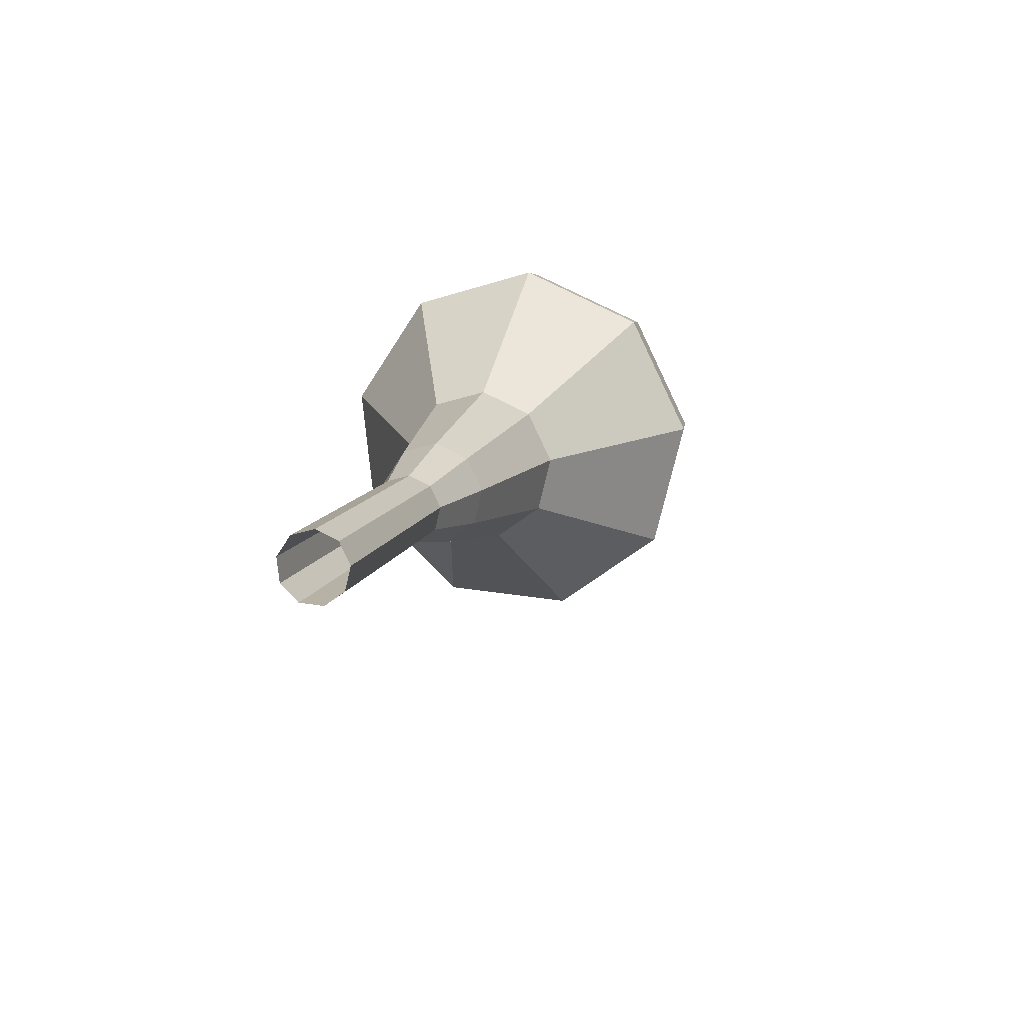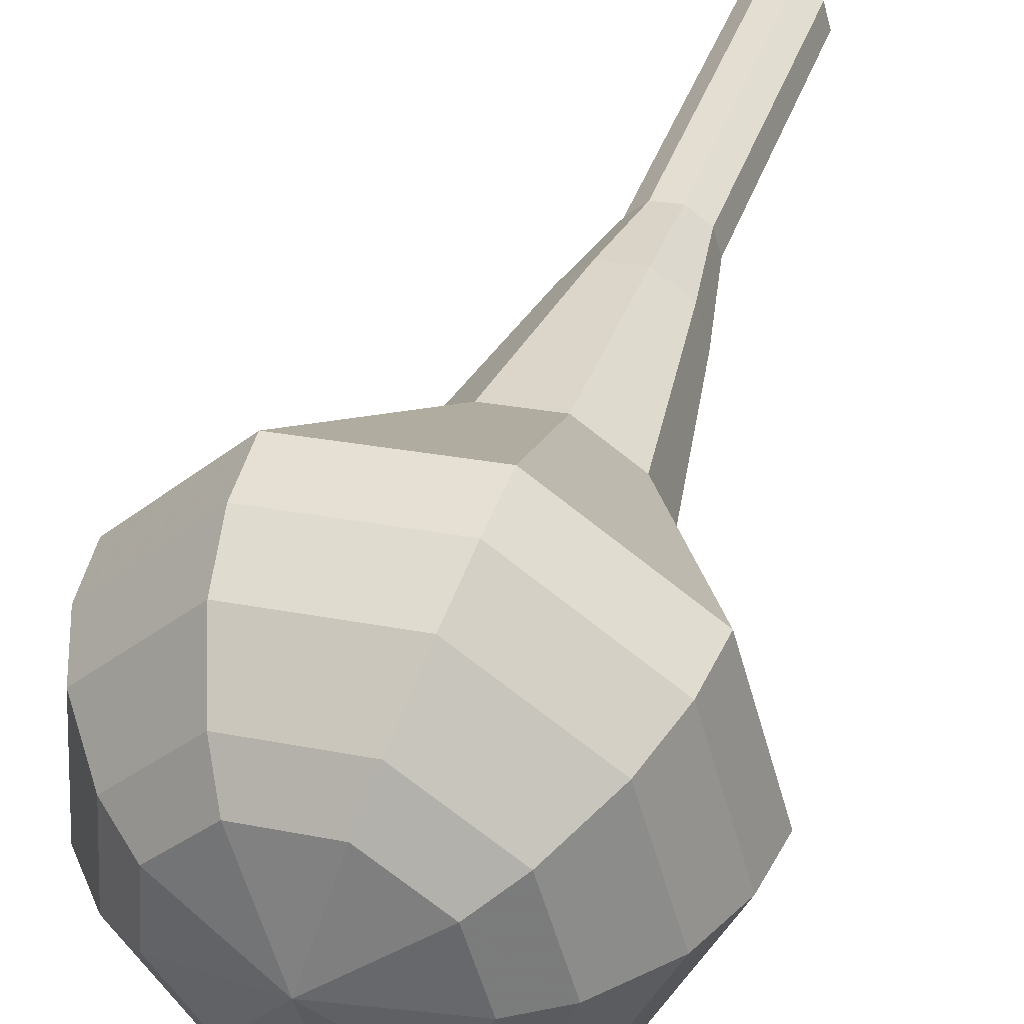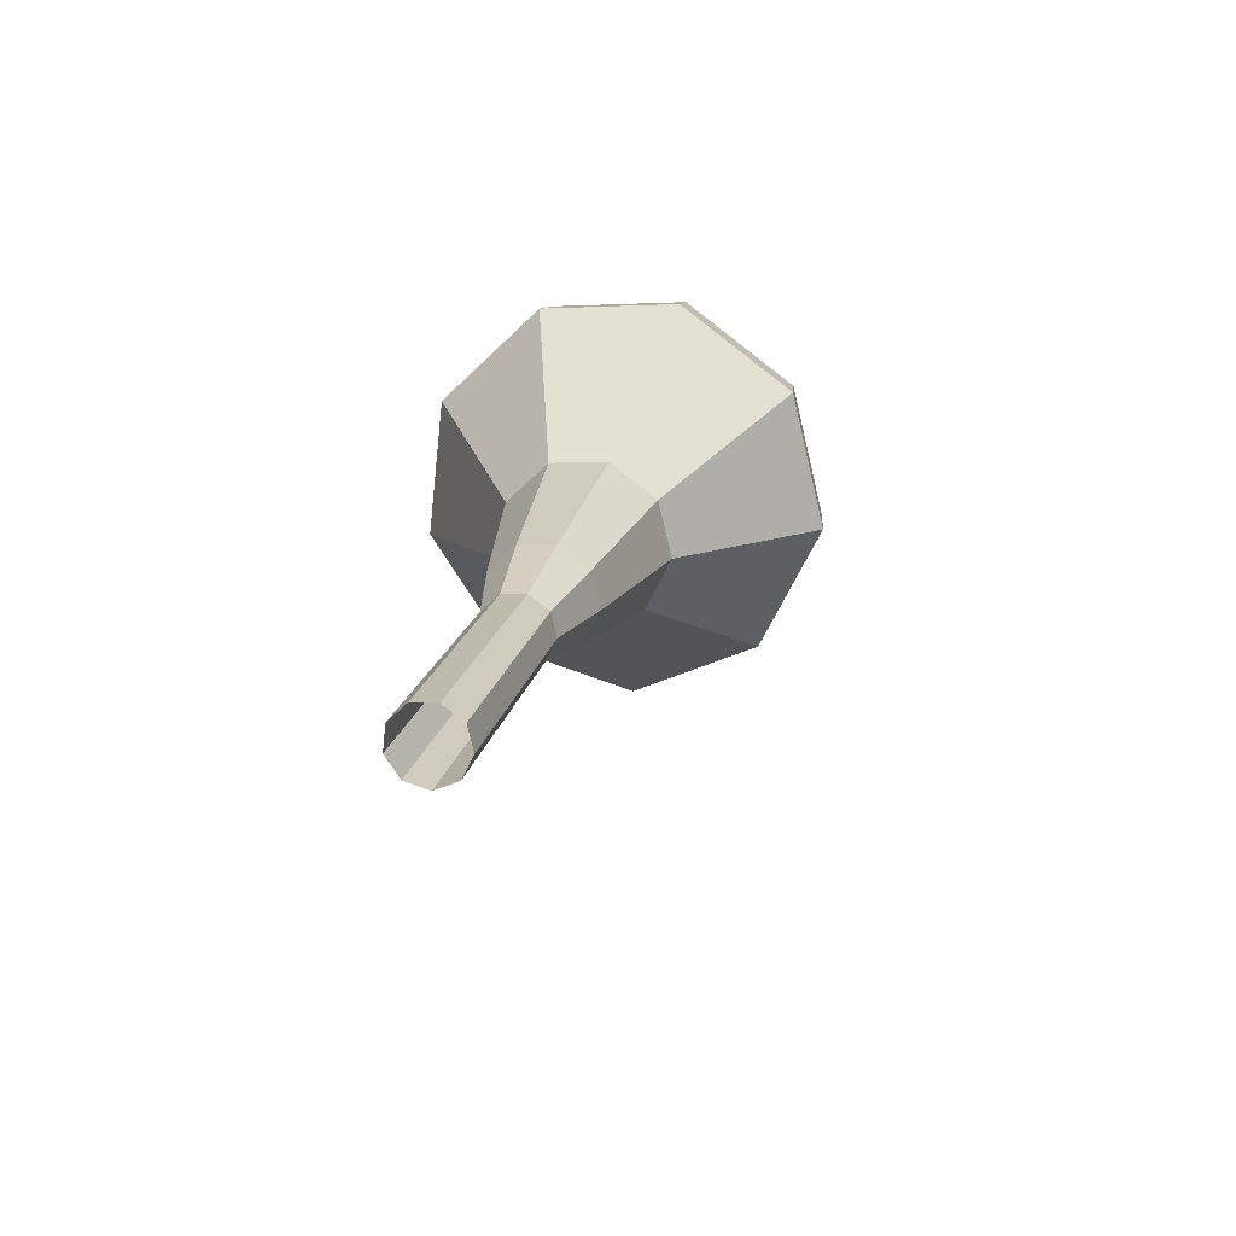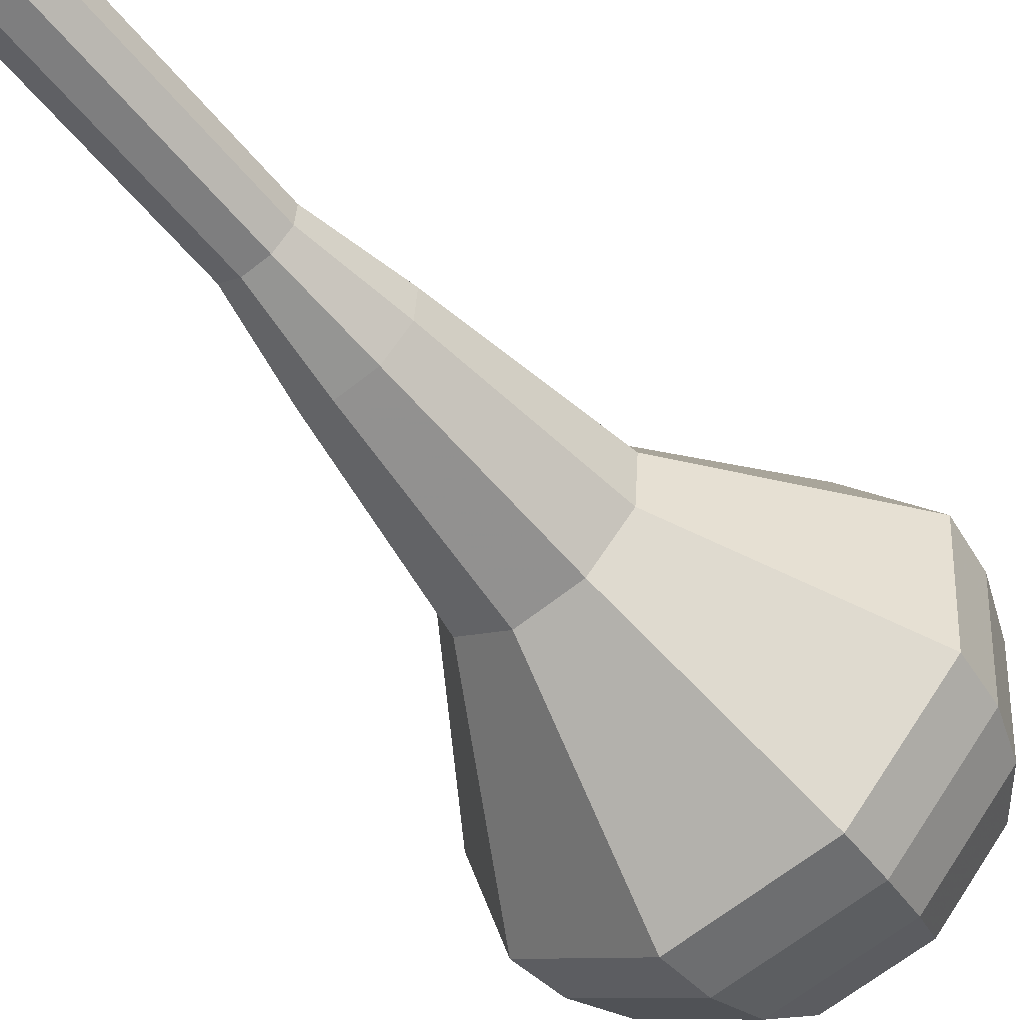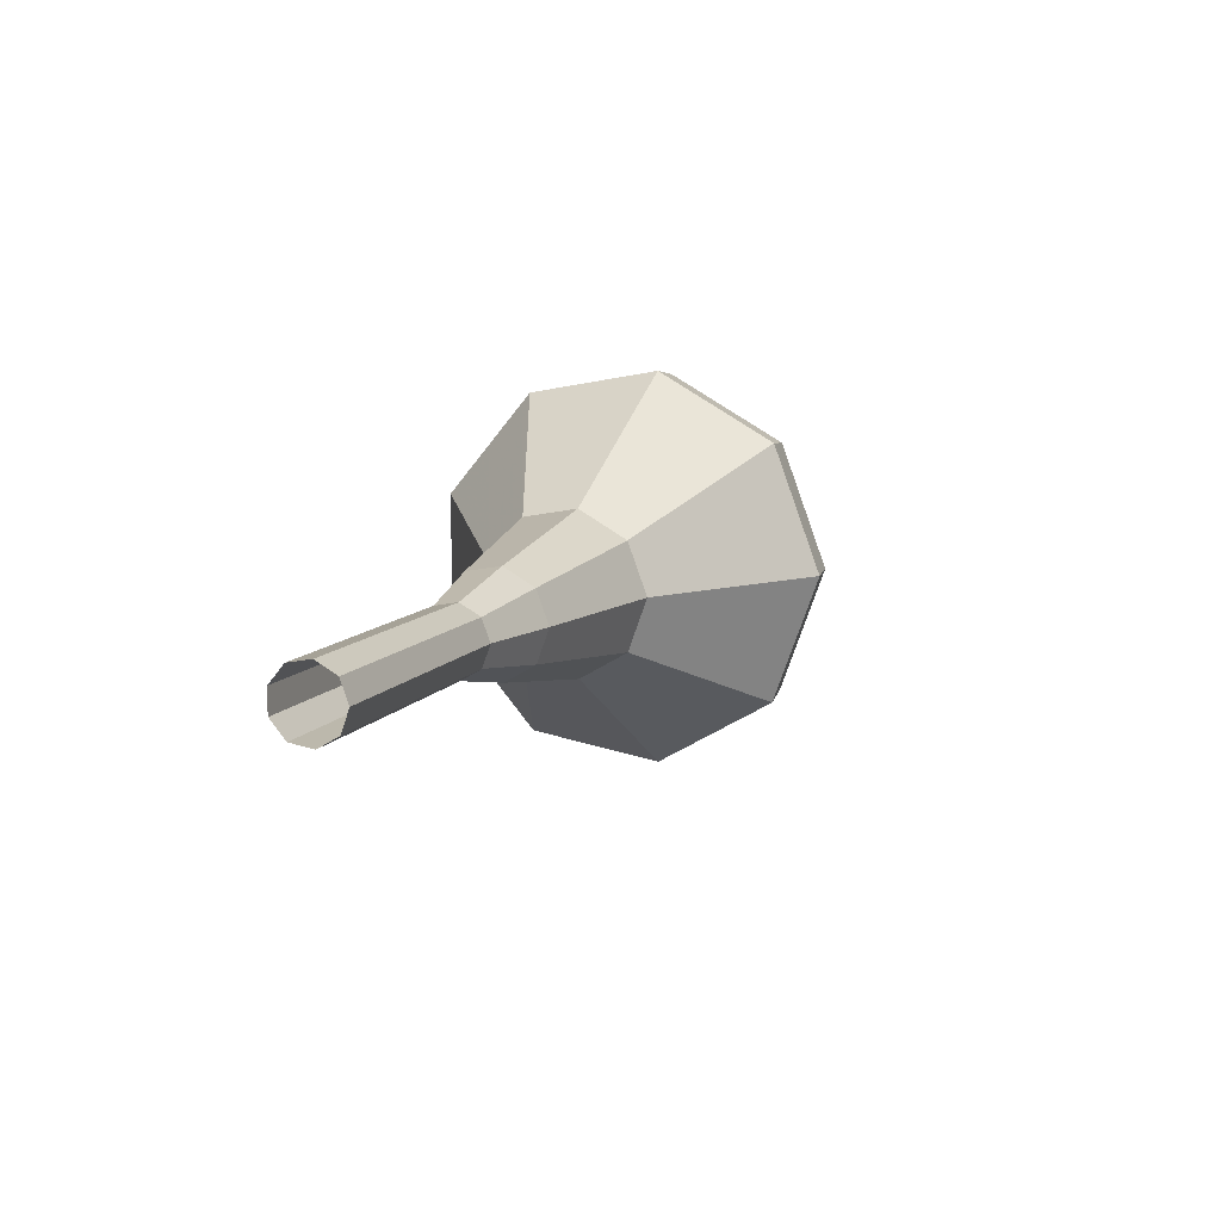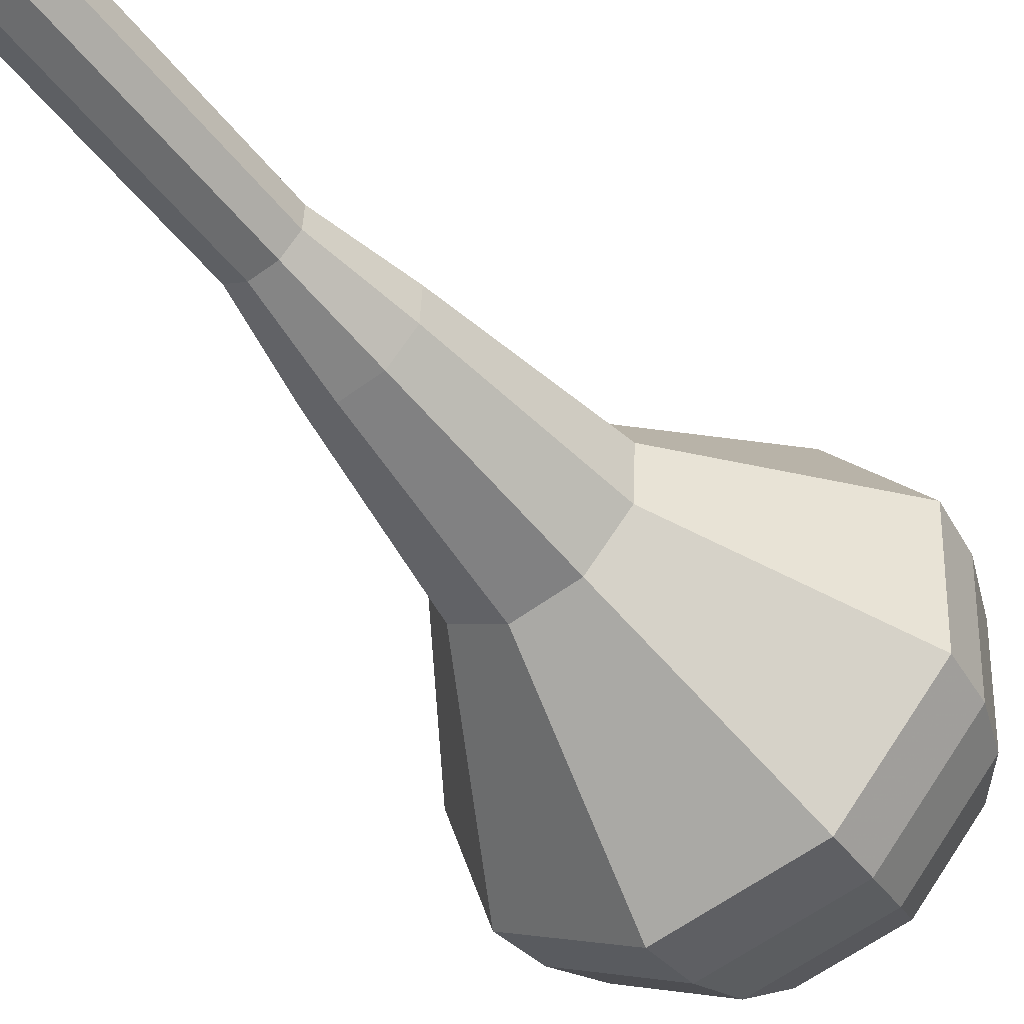
<metadata>
{"format":"obj","ext":"obj","renderer":"f3d","projection":"perspective","resolution":1024,"background":"white","views":[{"elev":-66.0,"azim":-160.6,"up":"+Z"},{"elev":23.7,"azim":10.1,"up":"+Y"},{"elev":-57.1,"azim":-173.3,"up":"+Z"},{"elev":-33.9,"azim":-149.2,"up":"+Y"},{"elev":-77.5,"azim":-127.6,"up":"+Z"},{"elev":-28.1,"azim":-151.6,"up":"+Y"}]}
</metadata>
<code>
g tube1
v 160.1 160.3 121.7
v 160 159.5 121.5
v 160.4 158.8 121.3
v 161.2 158.5 121.4
v 162 158.8 121.6
v 162.4 159.5 121.9
v 162.2 160.3 122.1
v 161.5 160.8 122.1
v 160.7 160.8 122
v 160.1 160.3 121.7
v 159.5 159.3 124.9
v 159.4 158.5 124.6
v 159.9 157.8 124.5
v 160.7 157.5 124.5
v 161.5 157.8 124.7
v 161.9 158.5 125
v 161.7 159.3 125.2
v 161 159.9 125.3
v 160.2 159.8 125.2
v 159.5 159.3 124.9
v 159 158.4 128
v 158.9 157.6 127.8
v 159.4 156.8 127.6
v 160.2 156.6 127.7
v 161 156.8 127.9
v 161.3 157.6 128.2
v 161.2 158.4 128.4
v 160.5 158.9 128.4
v 159.6 158.9 128.3
v 159 158.4 128
v 158.5 157.4 131.2
v 158.4 156.6 130.9
v 158.9 155.9 130.8
v 159.7 155.6 130.9
v 160.4 155.9 131.1
v 160.8 156.6 131.3
v 160.6 157.4 131.6
v 160 157.9 131.6
v 159.1 157.9 131.5
v 158.5 157.4 131.2
v 157.4 156.8 134.4
v 157.2 155.5 134
v 157.9 154.4 133.7
v 159.2 154 133.8
v 160.4 154.4 134.1
v 161 155.5 134.6
v 160.7 156.8 134.9
v 159.6 157.6 135
v 158.3 157.6 134.8
v 157.4 156.8 134.4
v 155.4 155.4 140.7
v 155.1 153.4 140
v 156.2 151.7 139.7
v 158.2 151 139.8
v 160.1 151.7 140.3
v 161 153.4 141
v 160.6 155.4 141.5
v 158.9 156.7 141.7
v 156.9 156.7 141.3
v 155.4 155.4 140.7
v 150.4 155.6 147
v 149.8 150.7 145.4
v 152.5 146.5 144.6
v 157.4 144.8 144.9
v 162 146.5 146.2
v 164.4 150.8 147.8
v 163.2 155.6 149.1
v 159.2 158.8 149.4
v 154.1 158.7 148.6
v 150.4 155.6 147
v 150.3 154.9 148.8
v 149.7 150.2 147.2
v 152.4 146.1 146.4
v 157.1 144.5 146.7
v 161.6 146.2 148
v 163.8 150.3 149.6
v 162.7 155 150.8
v 158.8 158 151.1
v 153.9 158 150.3
v 150.3 154.9 148.8
v 150.7 154 150.5
v 150.2 149.8 149.2
v 152.6 146.1 148.5
v 156.7 144.7 148.7
v 160.8 146.2 149.8
v 162.8 149.9 151.3
v 161.8 154.1 152.4
v 158.3 156.8 152.6
v 153.9 156.8 151.9
v 150.7 154 150.5
v 151.8 152.7 152.3
v 151.3 149.5 151.3
v 153.2 146.7 150.7
v 156.4 145.6 150.9
v 159.5 146.8 151.8
v 161 149.6 152.9
v 160.2 152.8 153.7
v 157.6 154.9 153.9
v 154.2 154.8 153.4
v 151.8 152.7 152.3
v 152.8 151.8 153.2
v 152.5 149.5 152.4
v 153.8 147.4 152
v 156.2 146.6 152.2
v 158.4 147.5 152.8
v 159.5 149.5 153.6
v 159 151.9 154.2
v 157 153.4 154.4
v 154.6 153.4 154
v 152.8 151.8 153.2
v 155.8 149.8 154.1
v 155.8 149.8 154.1
v 155.8 149.8 154.1
v 155.8 149.8 154.1
v 155.8 149.8 154.1
v 155.8 149.8 154.1
v 155.8 149.8 154.1
v 155.8 149.8 154.1
v 155.8 149.8 154.1
v 155.8 149.8 154.1
f 1 2 12
f 12 11 1
f 2 3 13
f 13 12 2
f 3 4 14
f 14 13 3
f 4 5 15
f 15 14 4
f 5 6 16
f 16 15 5
f 6 7 17
f 17 16 6
f 7 8 18
f 18 17 7
f 8 9 19
f 19 18 8
f 9 10 20
f 20 19 9
f 11 12 22
f 22 21 11
f 12 13 23
f 23 22 12
f 13 14 24
f 24 23 13
f 14 15 25
f 25 24 14
f 15 16 26
f 26 25 15
f 16 17 27
f 27 26 16
f 17 18 28
f 28 27 17
f 18 19 29
f 29 28 18
f 19 20 30
f 30 29 19
f 21 22 32
f 32 31 21
f 22 23 33
f 33 32 22
f 23 24 34
f 34 33 23
f 24 25 35
f 35 34 24
f 25 26 36
f 36 35 25
f 26 27 37
f 37 36 26
f 27 28 38
f 38 37 27
f 28 29 39
f 39 38 28
f 29 30 40
f 40 39 29
f 31 32 42
f 42 41 31
f 32 33 43
f 43 42 32
f 33 34 44
f 44 43 33
f 34 35 45
f 45 44 34
f 35 36 46
f 46 45 35
f 36 37 47
f 47 46 36
f 37 38 48
f 48 47 37
f 38 39 49
f 49 48 38
f 39 40 50
f 50 49 39
f 41 42 52
f 52 51 41
f 42 43 53
f 53 52 42
f 43 44 54
f 54 53 43
f 44 45 55
f 55 54 44
f 45 46 56
f 56 55 45
f 46 47 57
f 57 56 46
f 47 48 58
f 58 57 47
f 48 49 59
f 59 58 48
f 49 50 60
f 60 59 49
f 51 52 62
f 62 61 51
f 52 53 63
f 63 62 52
f 53 54 64
f 64 63 53
f 54 55 65
f 65 64 54
f 55 56 66
f 66 65 55
f 56 57 67
f 67 66 56
f 57 58 68
f 68 67 57
f 58 59 69
f 69 68 58
f 59 60 70
f 70 69 59
f 61 62 72
f 72 71 61
f 62 63 73
f 73 72 62
f 63 64 74
f 74 73 63
f 64 65 75
f 75 74 64
f 65 66 76
f 76 75 65
f 66 67 77
f 77 76 66
f 67 68 78
f 78 77 67
f 68 69 79
f 79 78 68
f 69 70 80
f 80 79 69
f 71 72 82
f 82 81 71
f 72 73 83
f 83 82 72
f 73 74 84
f 84 83 73
f 74 75 85
f 85 84 74
f 75 76 86
f 86 85 75
f 76 77 87
f 87 86 76
f 77 78 88
f 88 87 77
f 78 79 89
f 89 88 78
f 79 80 90
f 90 89 79
f 81 82 92
f 92 91 81
f 82 83 93
f 93 92 82
f 83 84 94
f 94 93 83
f 84 85 95
f 95 94 84
f 85 86 96
f 96 95 85
f 86 87 97
f 97 96 86
f 87 88 98
f 98 97 87
f 88 89 99
f 99 98 88
f 89 90 100
f 100 99 89
f 91 92 102
f 102 101 91
f 92 93 103
f 103 102 92
f 93 94 104
f 104 103 93
f 94 95 105
f 105 104 94
f 95 96 106
f 106 105 95
f 96 97 107
f 107 106 96
f 97 98 108
f 108 107 97
f 98 99 109
f 109 108 98
f 99 100 110
f 110 109 99
f 101 102 112
f 112 111 101
f 102 103 113
f 113 112 102
f 103 104 114
f 114 113 103
f 104 105 115
f 115 114 104
f 105 106 116
f 116 115 105
f 106 107 117
f 117 116 106
f 107 108 118
f 118 117 107
f 108 109 119
f 119 118 108
f 109 110 120
f 120 119 109
g

</code>
